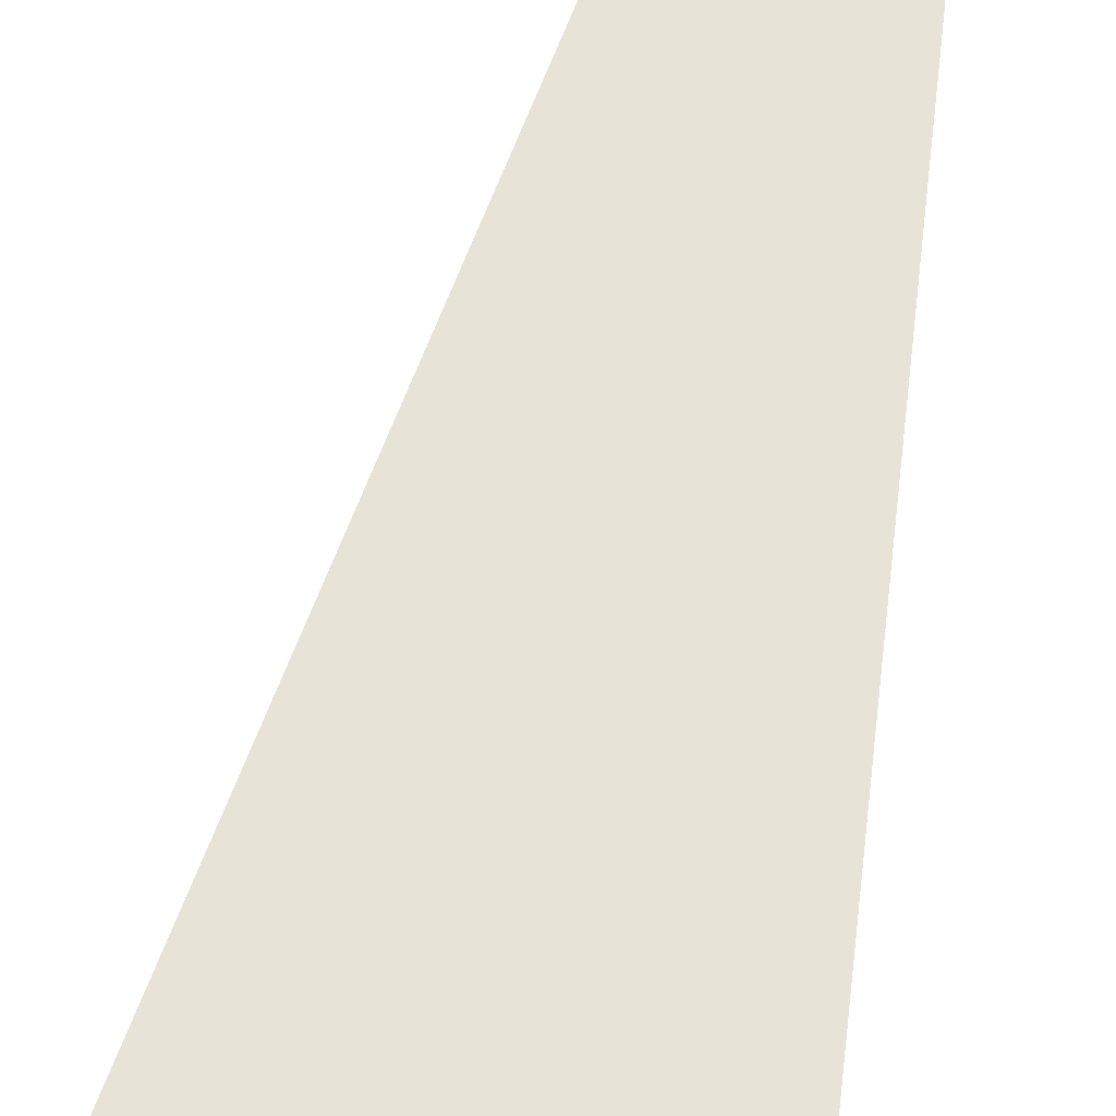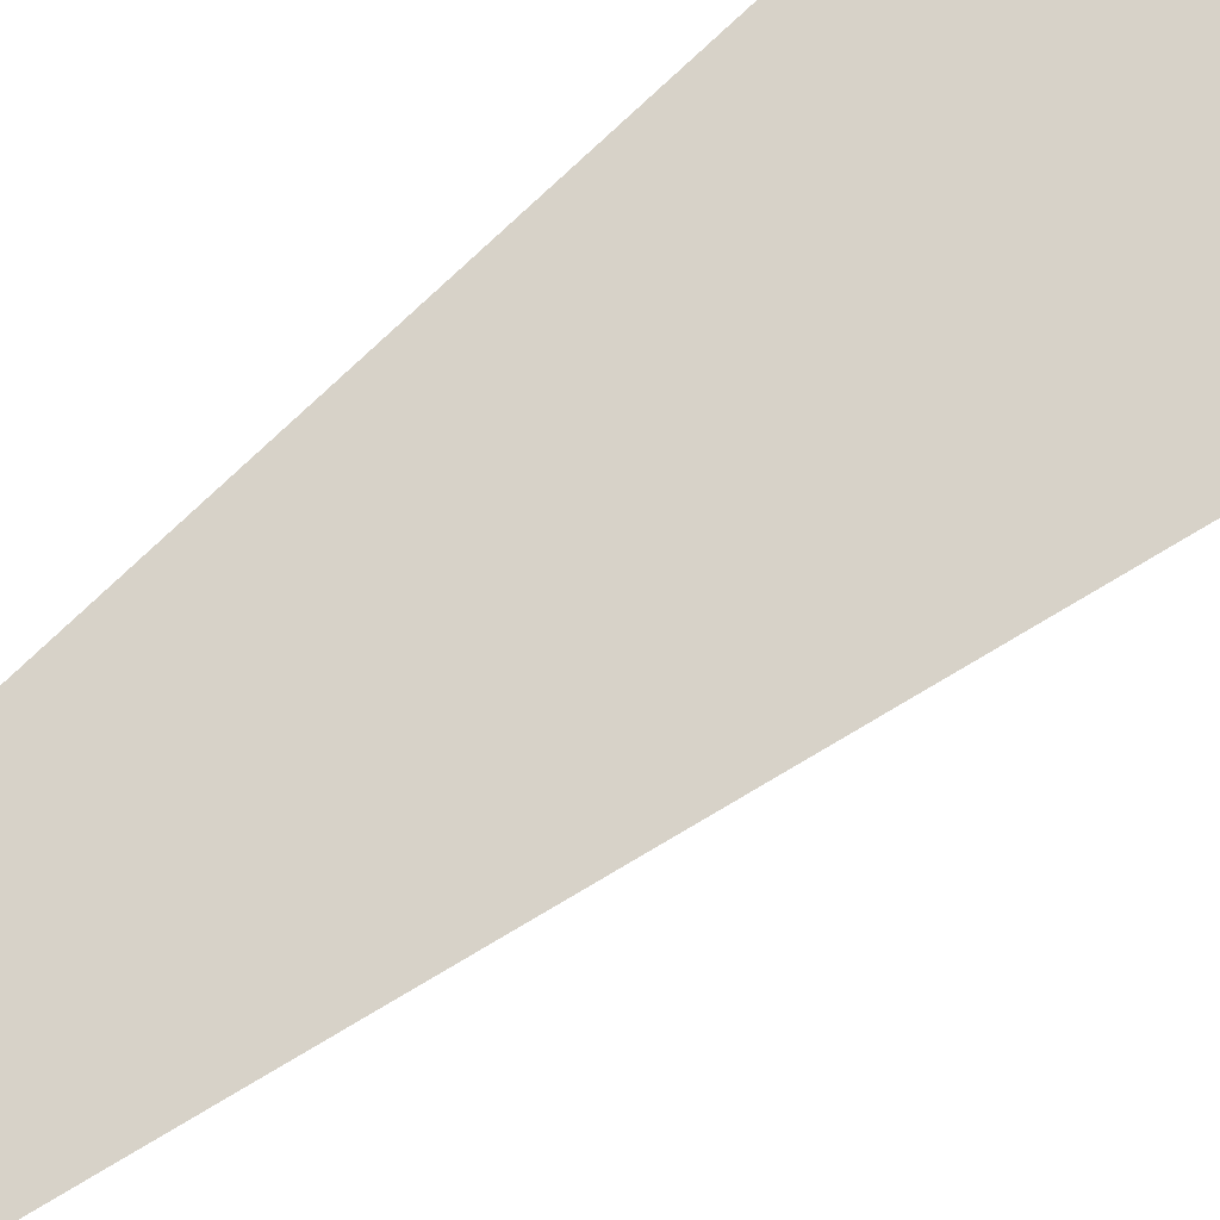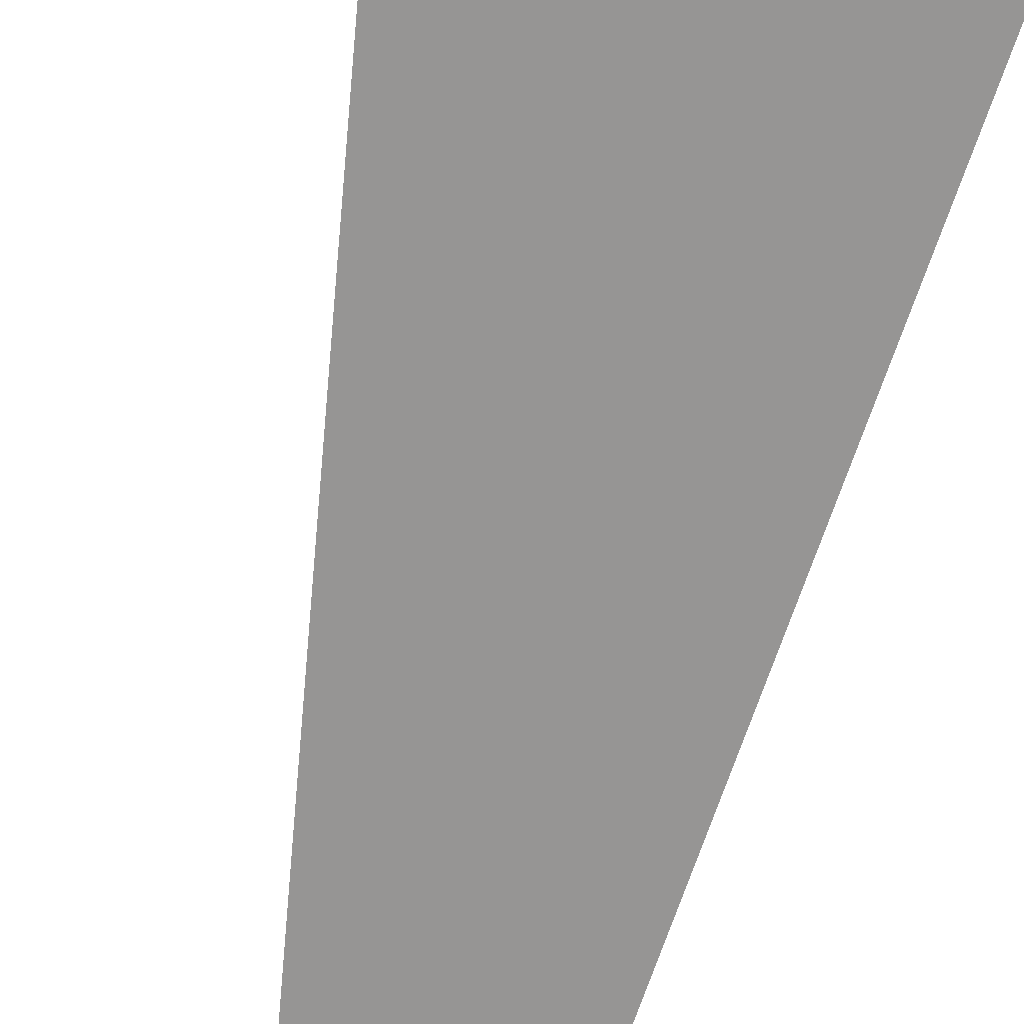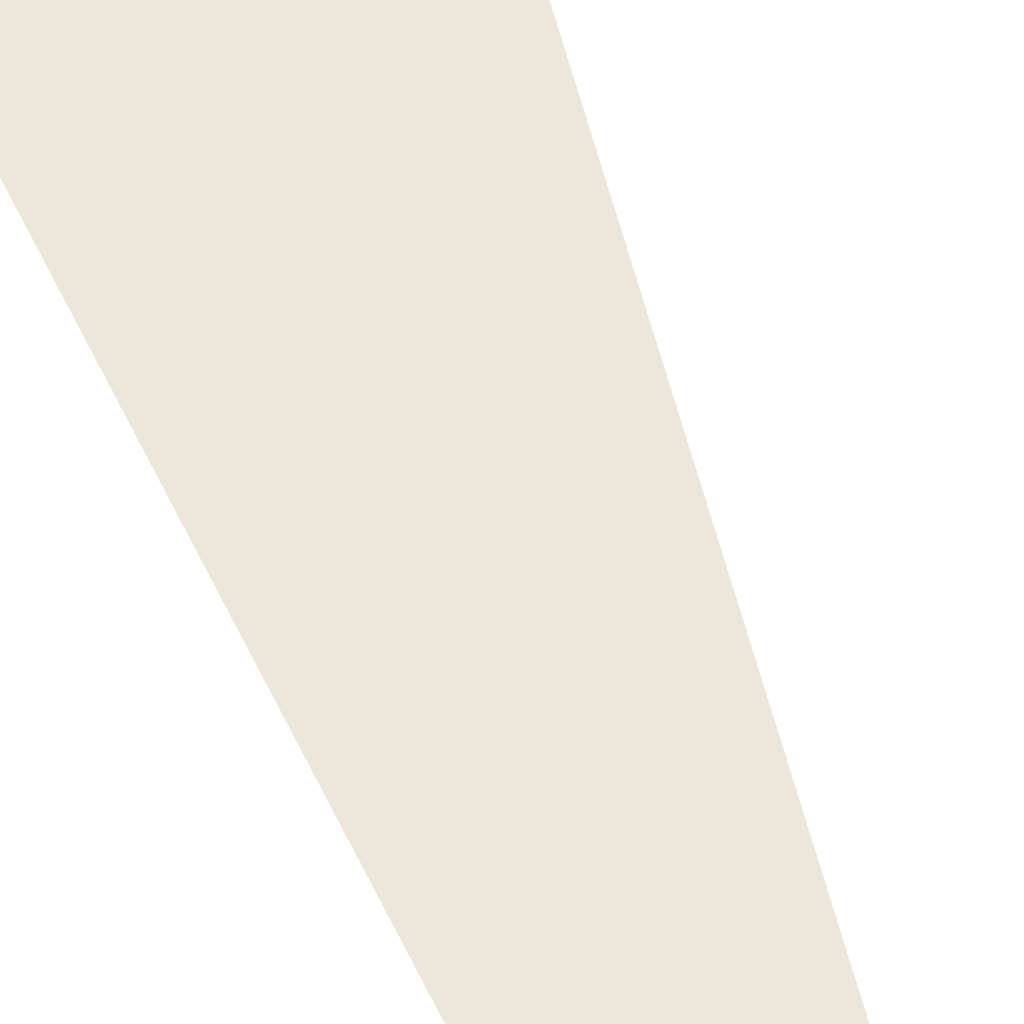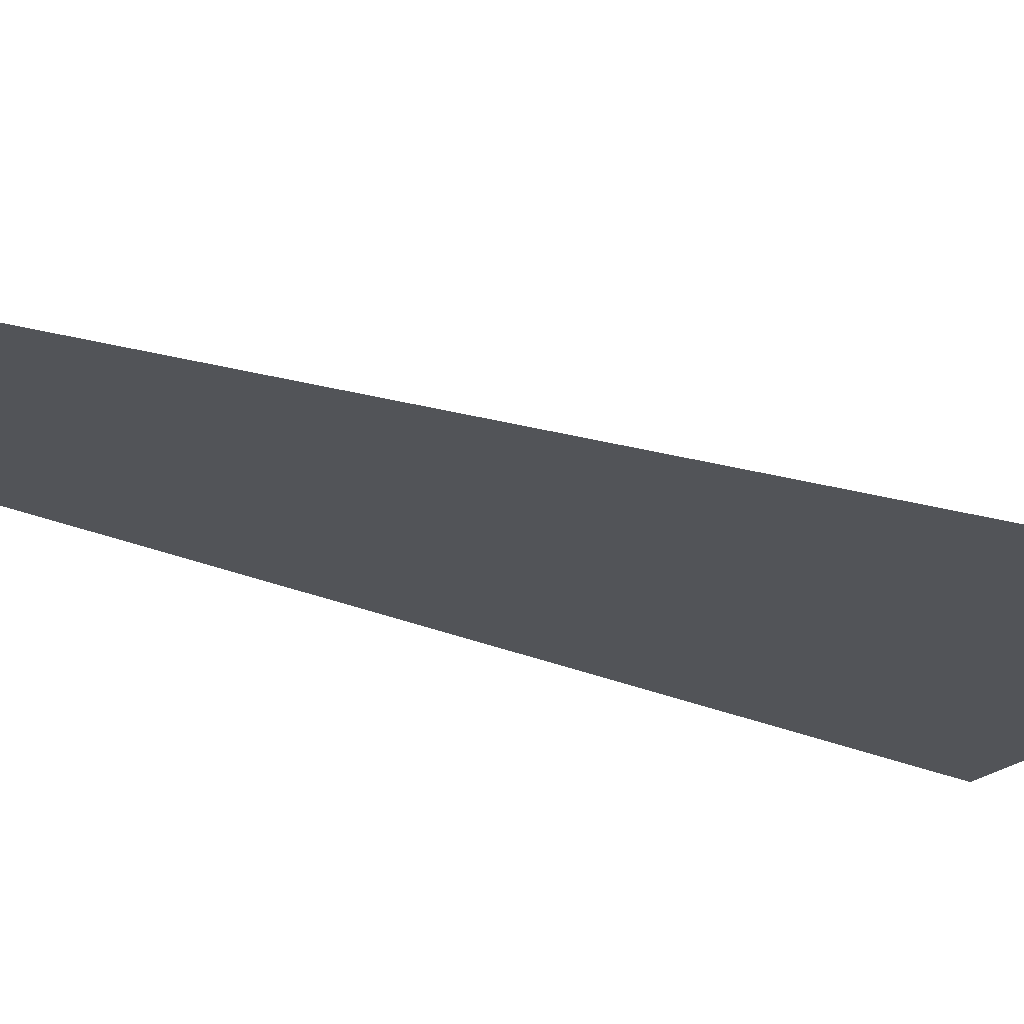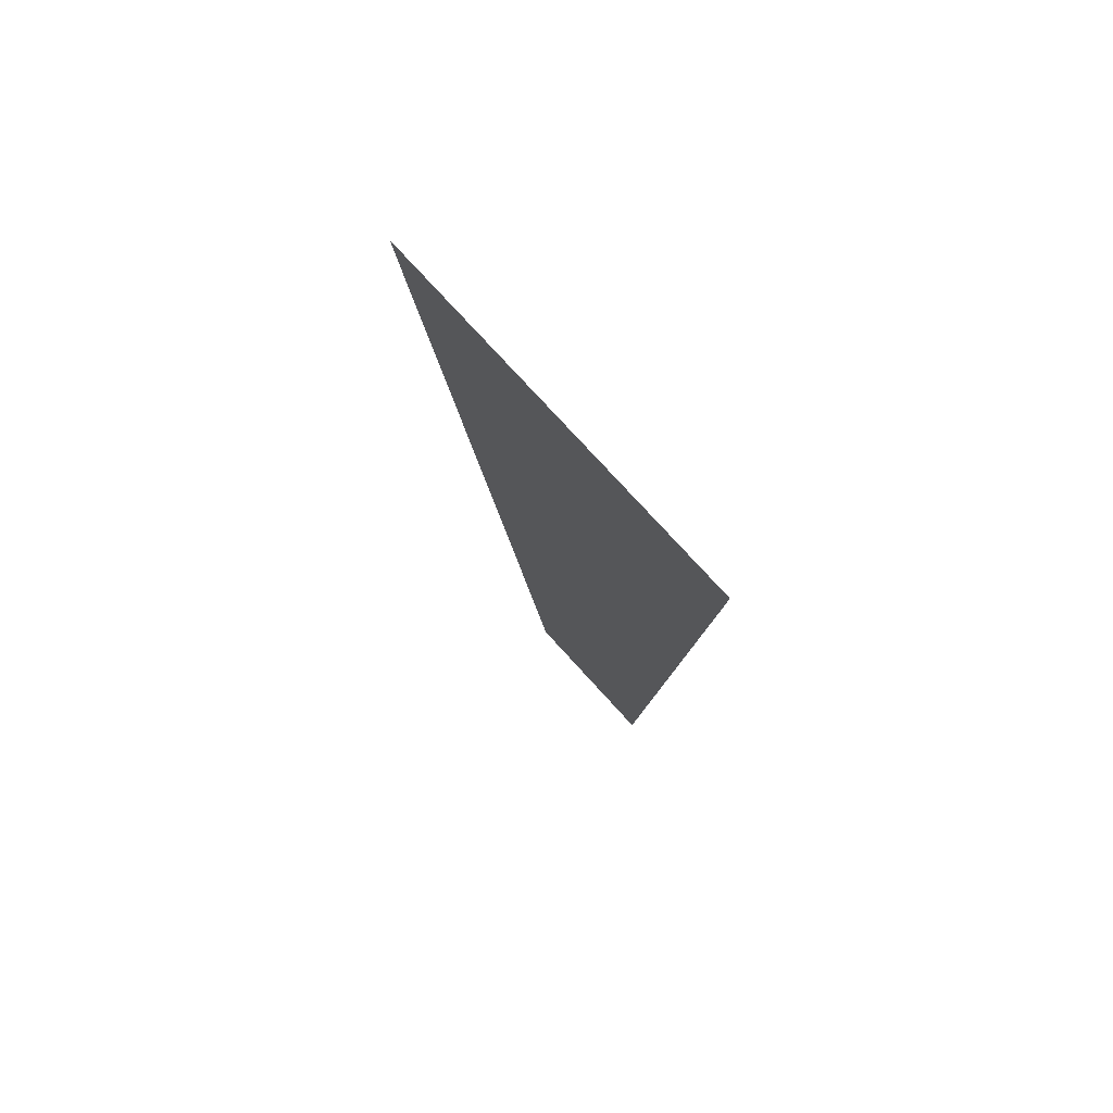
<metadata>
{"format":"obj","ext":"obj","renderer":"f3d","projection":"perspective","resolution":1024,"background":"white","views":[{"elev":62.4,"azim":-169.9,"up":"+Z"},{"elev":77.3,"azim":49.6,"up":"+Z"},{"elev":-67.5,"azim":165.0,"up":"+Z"},{"elev":51.9,"azim":-21.9,"up":"+Z"},{"elev":-23.1,"azim":54.7,"up":"+Z"},{"elev":77.6,"azim":-132.4,"up":"+Y"}]}
</metadata>
<code>
o PendantMesh06_Plane.009
v 0.03753 -2.129 -0
v 0.4312 0.1461 -0
v -0.319 -2.129 -0
v -0.4448 0.1461 -0
v 0.3328 -0.4228 -0
v 0.2344 -0.9916 -0
v 0.136 -1.561 -0
v -0.4133 -0.4228 -0
v -0.3819 -0.9916 -0
v -0.3505 -1.561 -0
f 8 4 2 5
f 3 10 7 1
f 10 9 6 7
f 9 8 5 6

</code>
